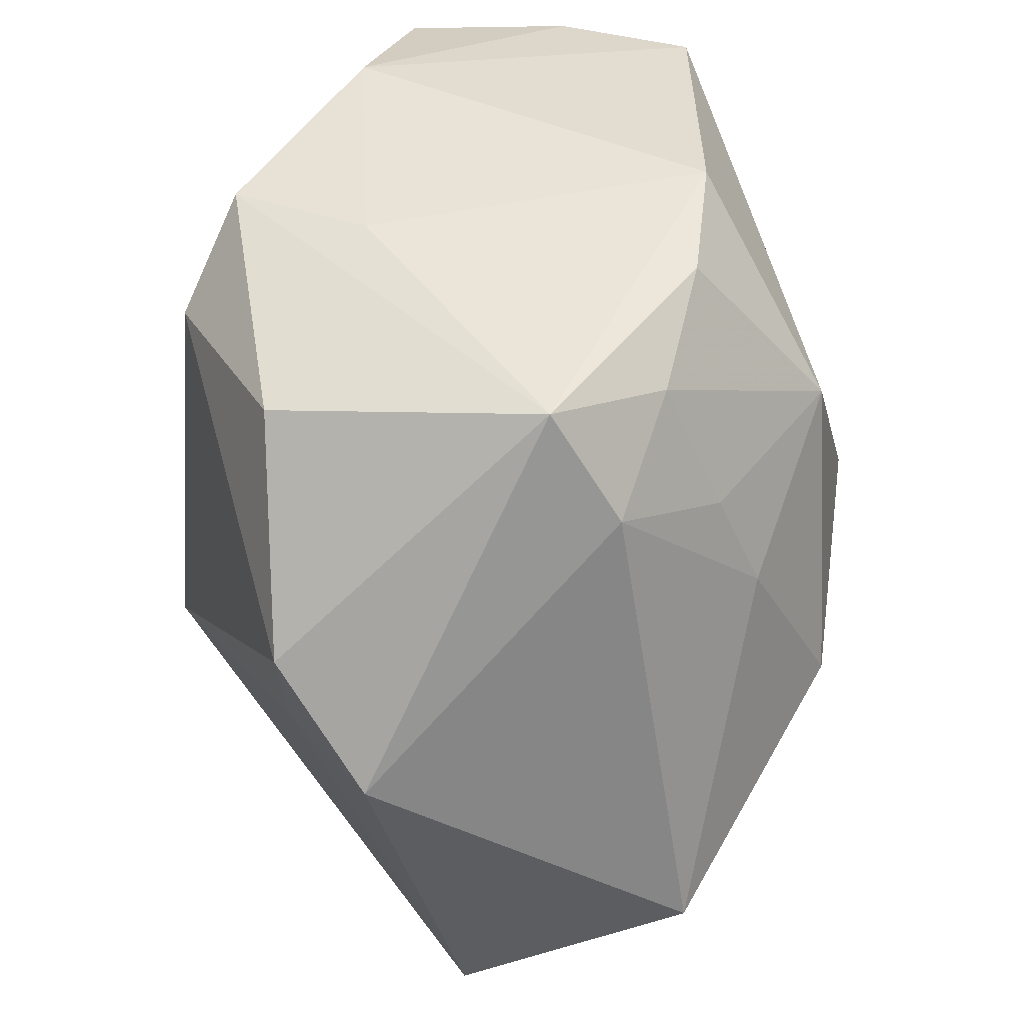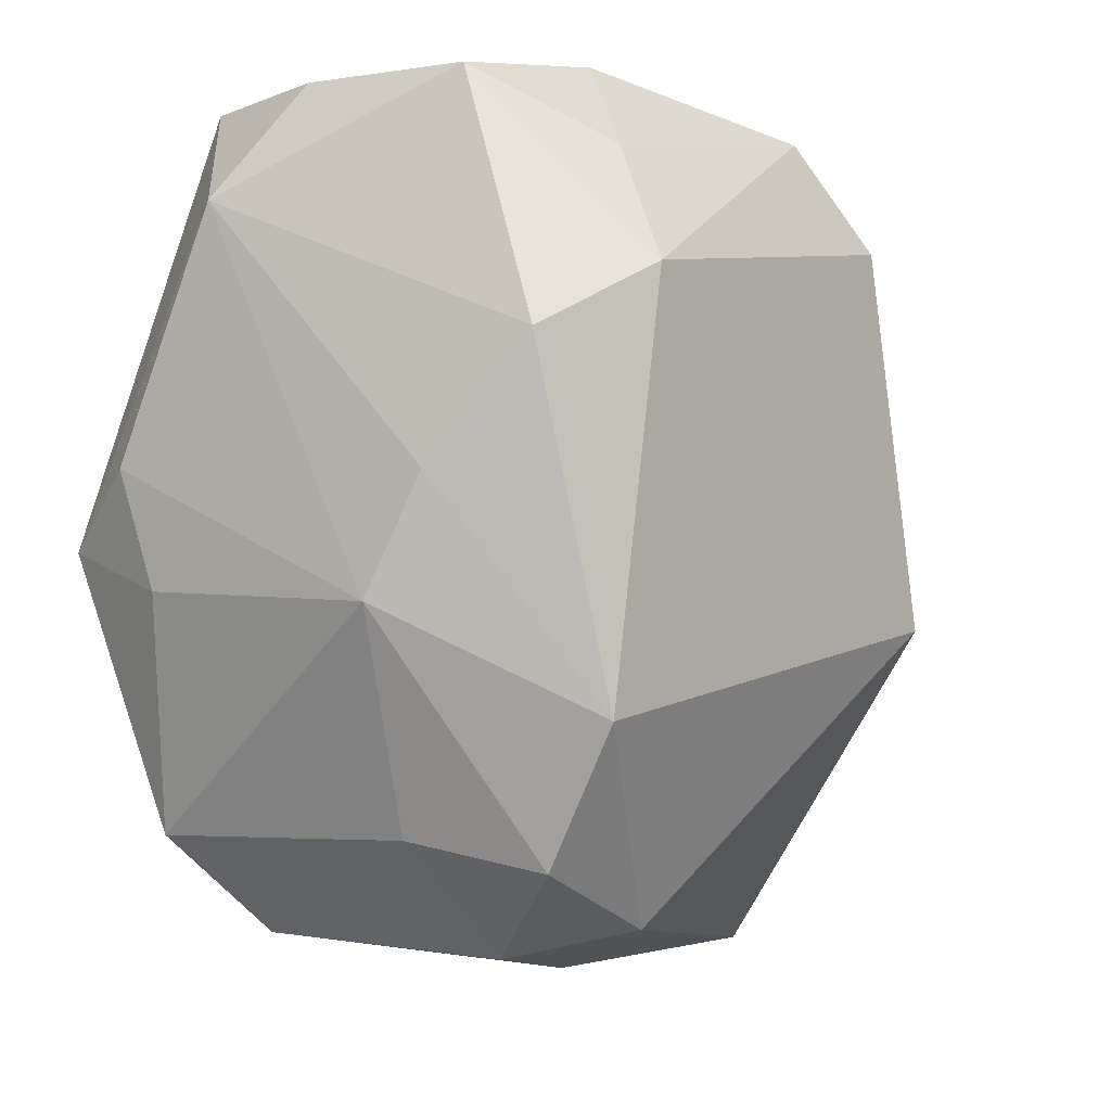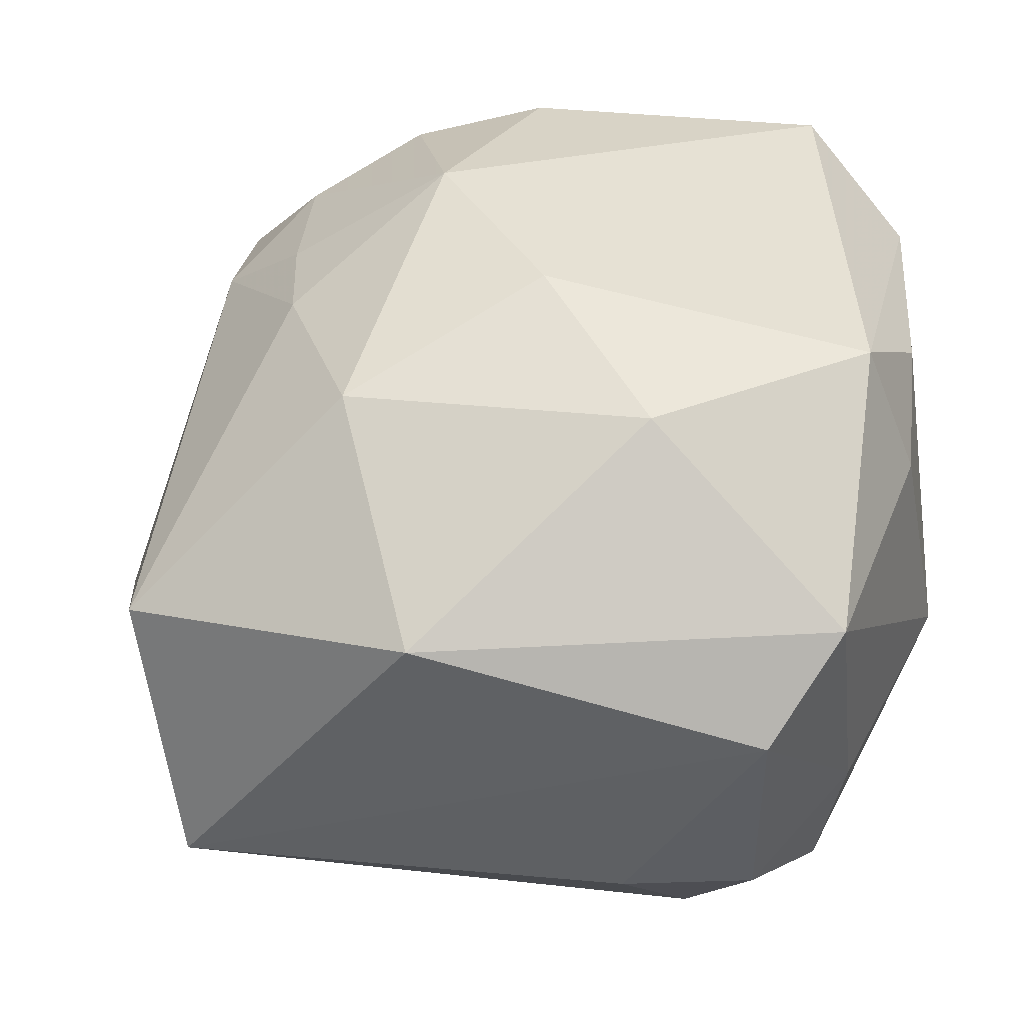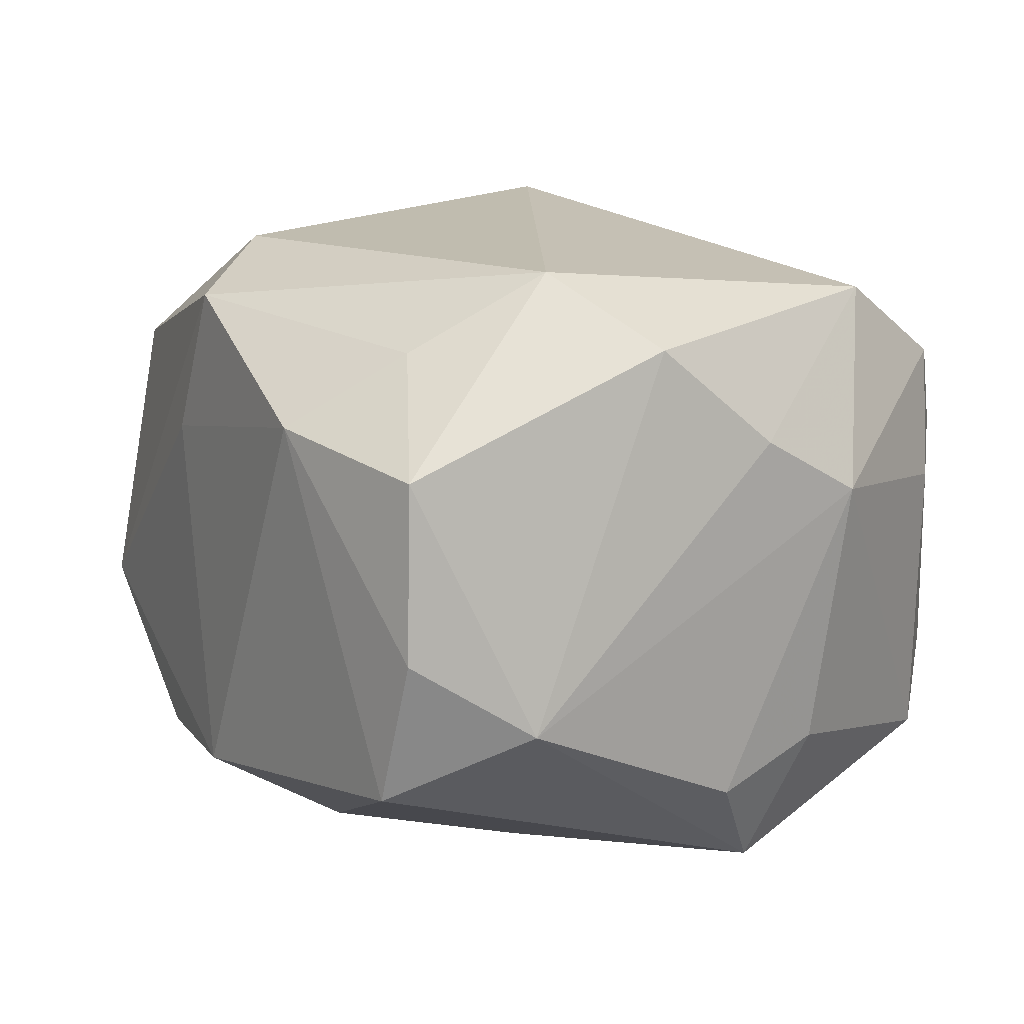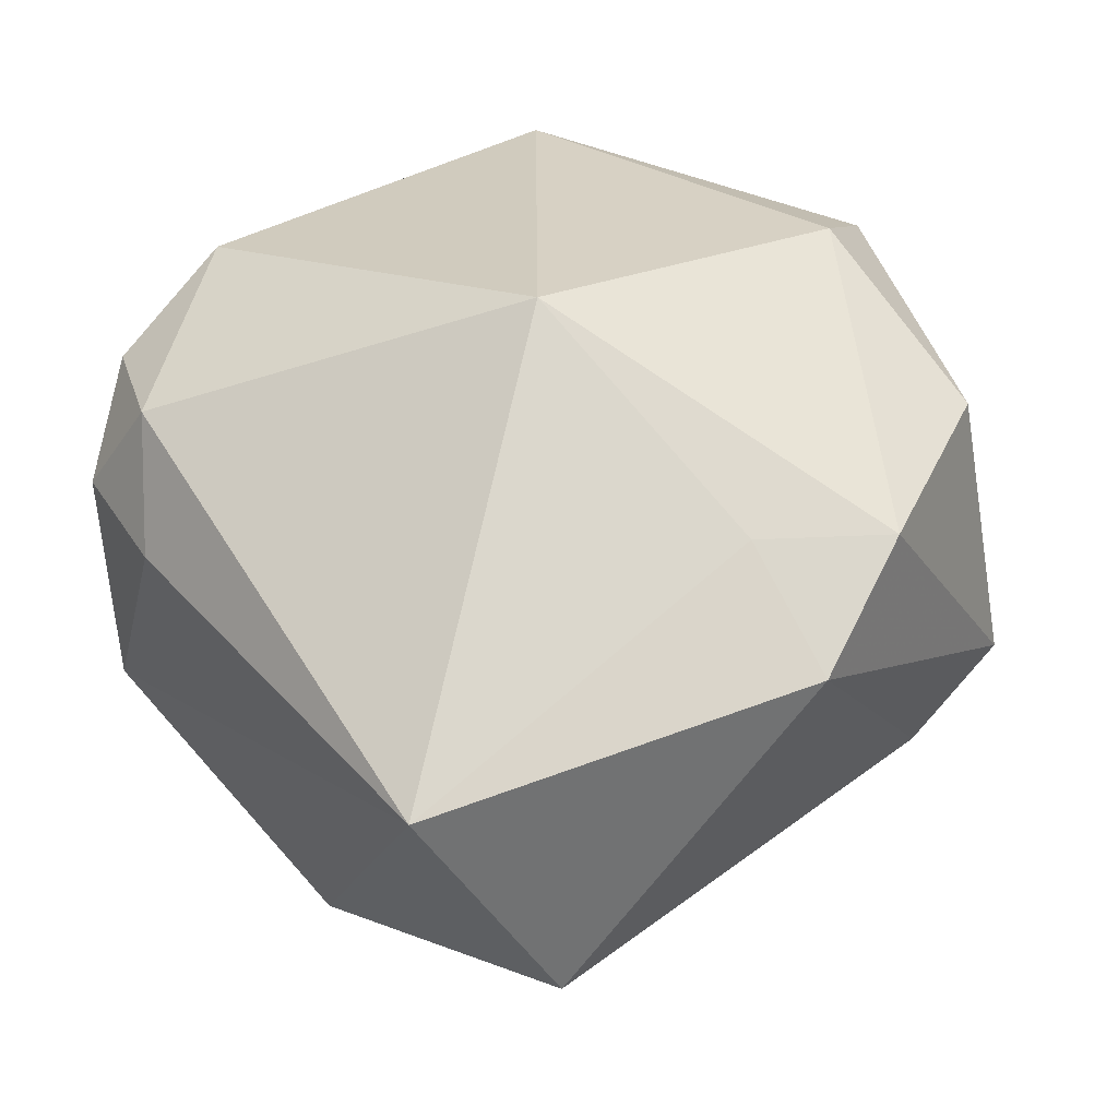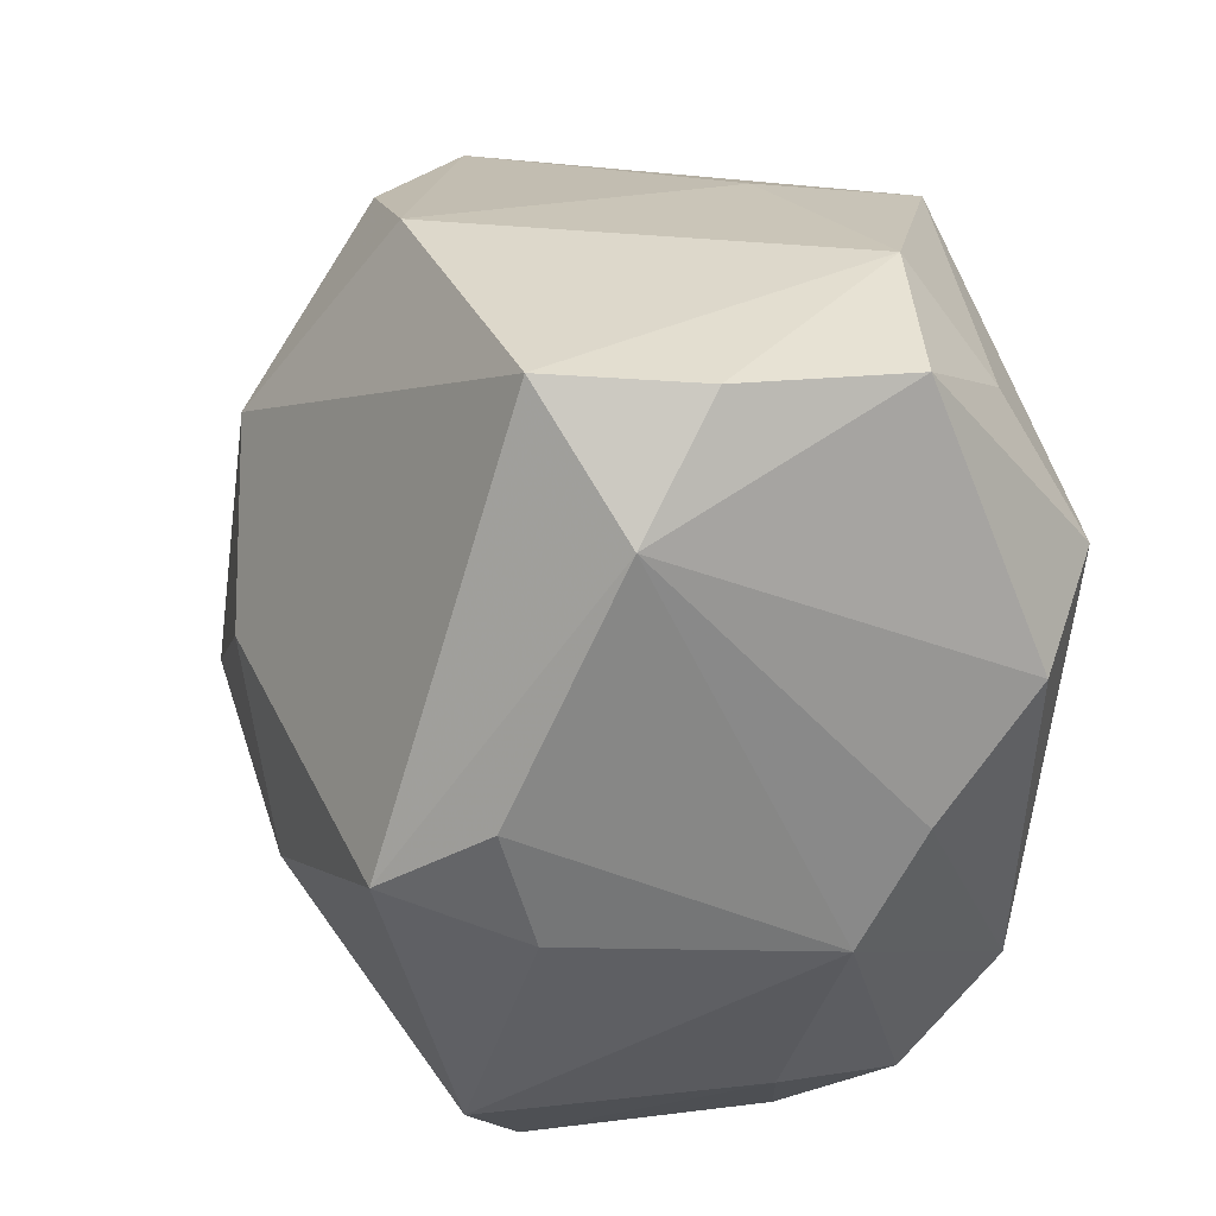
<metadata>
{"format":"obj","ext":"obj","renderer":"f3d","projection":"perspective","resolution":1024,"background":"white","views":[{"elev":38.5,"azim":97.9,"up":"+Y"},{"elev":-8.8,"azim":-55.8,"up":"+Y"},{"elev":-32.2,"azim":-172.7,"up":"+Y"},{"elev":14.7,"azim":-124.4,"up":"+Z"},{"elev":28.7,"azim":56.6,"up":"+Z"},{"elev":27.1,"azim":-102.8,"up":"+Y"}]}
</metadata>
<code>
v -0.01241 0.01505 -0.005986
v 0.009508 0.003305 -0.01118
v -0.01564 0.00106 -0.007686
v -0.009464 0.01188 0.01019
v 0.01524 -0.001131 0.006899
v -0.0004325 0.01589 -0.007761
v 0.01954 -0.0008061 0.003041
v 0.00296 0.008021 -0.01311
v -0.01405 0.01484 -0.0003344
v -0.01125 -0.008867 0.01102
v -0.004651 -0.0157 0.007901
v 0.009872 0.007265 -0.009504
v -0.008762 -0.01571 -0.005871
v -0.01378 -0.001495 -0.0115
v -0.01595 0.01046 -0.003373
v -0.01595 -0.0004411 0.006405
v -0.01595 -0.004774 0.003949
v -0.01202 -0.01215 -0.008356
v 0.0136 0.008869 -0.005996
v -0.01509 0.004107 0.01034
v 0.005897 -0.004222 0.01376
v 0.01324 0.01333 -0.0032
v 0.004957 0.01482 -0.007864
v -0.007116 0.01589 0.007417
v -0.01192 -0.01266 0.002674
v -0.001266 0.001461 -0.01418
v 0.01528 -0.01569 -2.11e-06
v 0.01582 -0.009696 -0.009325
v 0.009711 0.01233 -0.007213
v -0.01522 -0.003546 -0.006331
v -0.007689 -0.01675 0.003853
v 0.01761 0.003824 0.006723
v -0.01124 0.006802 0.01303
v 0.001643 0.01453 0.01112
v 0.003658 0.01476 0.005383
v -0.01365 0.01445 0.006378
v 0.01224 0.01169 0.007795
v -0.005228 -0.005192 -0.01344
v -0.002389 -0.01704 0.002908
v 0.004602 0.01056 0.01284
v -0.01026 -0.01389 0.007679
v 0.006615 -0.003598 -0.01414
v 0.004441 -0.01335 -0.011
f 21 10 11
f 14 8 26
f 1 8 14
f 43 13 18
f 18 13 25
f 27 28 7
f 21 11 27
f 27 43 28
f 27 11 39
f 39 13 27
f 13 43 27
f 7 22 32
f 22 37 32
f 32 40 21
f 37 40 32
f 34 37 22
f 34 40 37
f 26 8 42
f 28 43 42
f 6 8 1
f 6 1 24
f 39 11 31
f 31 13 39
f 31 25 13
f 18 14 38
f 38 43 18
f 38 42 43
f 38 14 26
f 26 42 38
f 3 14 30
f 30 14 18
f 24 1 9
f 9 36 24
f 7 32 5
f 5 32 21
f 5 27 7
f 21 27 5
f 7 28 19
f 19 22 7
f 29 12 8
f 22 19 29
f 29 19 12
f 28 42 2
f 2 19 28
f 12 19 2
f 2 42 8
f 8 12 2
f 35 34 22
f 22 6 35
f 24 34 35
f 35 6 24
f 25 31 41
f 41 11 10
f 41 31 11
f 36 9 15
f 15 9 1
f 15 14 3
f 1 14 15
f 40 34 33
f 33 10 21
f 21 40 33
f 8 6 23
f 23 29 8
f 23 6 22
f 22 29 23
f 24 36 4
f 36 33 4
f 4 34 24
f 4 33 34
f 20 33 36
f 36 15 20
f 15 16 20
f 10 33 20
f 20 16 10
f 25 41 17
f 3 30 17
f 18 25 17
f 17 30 18
f 17 41 10
f 10 16 17
f 17 15 3
f 17 16 15

</code>
